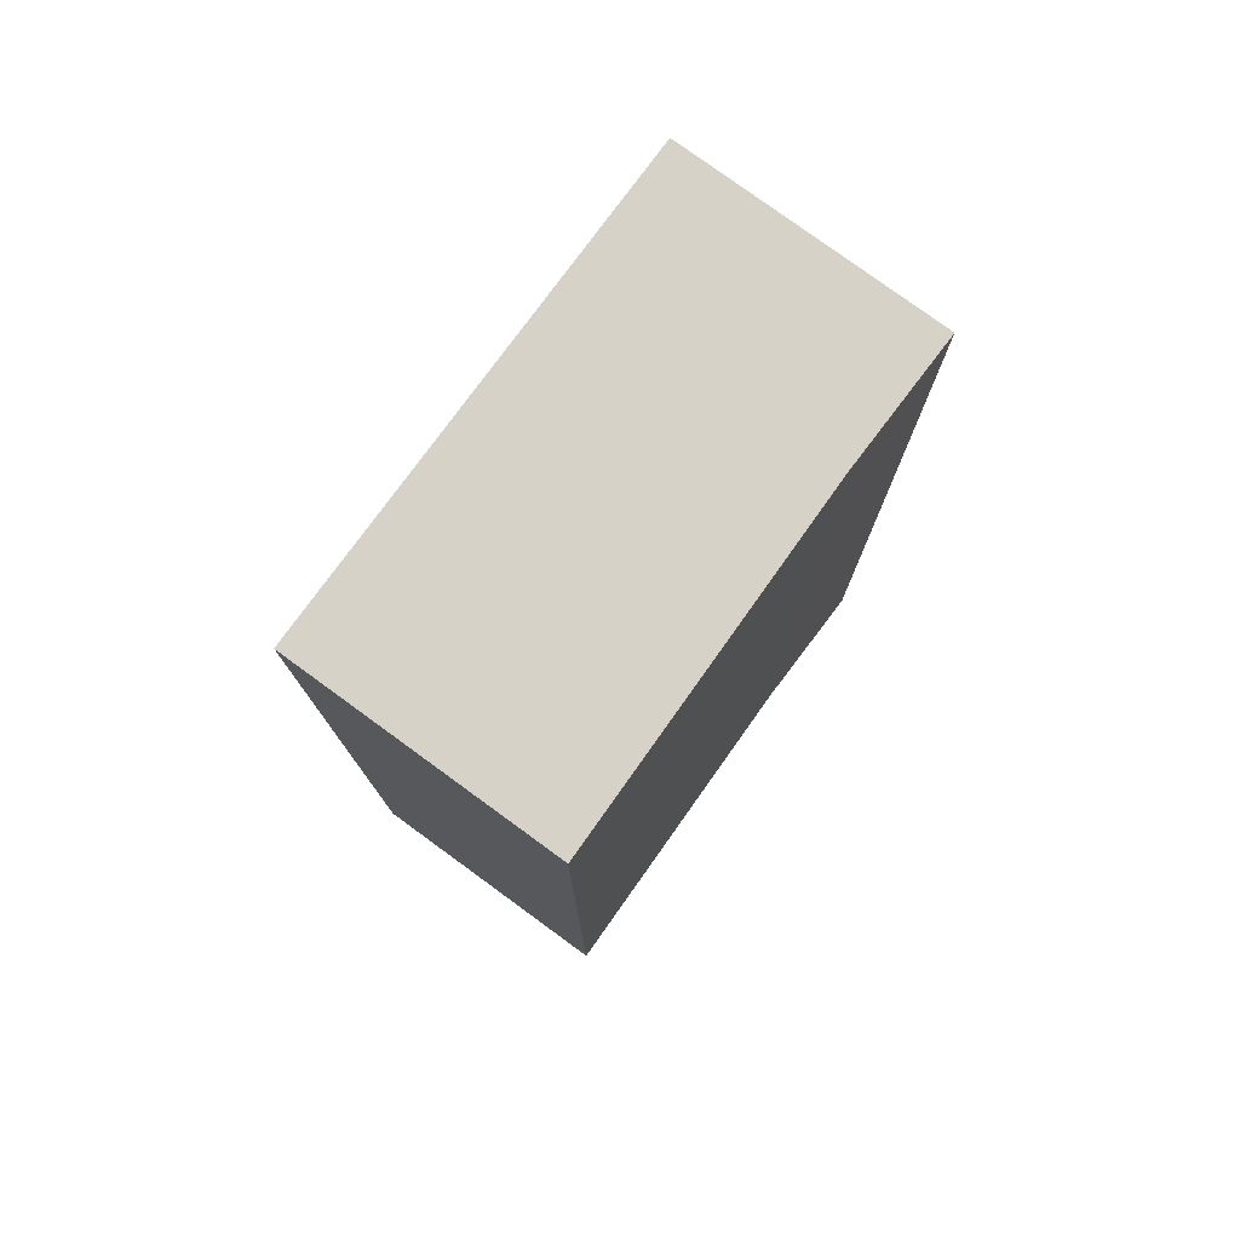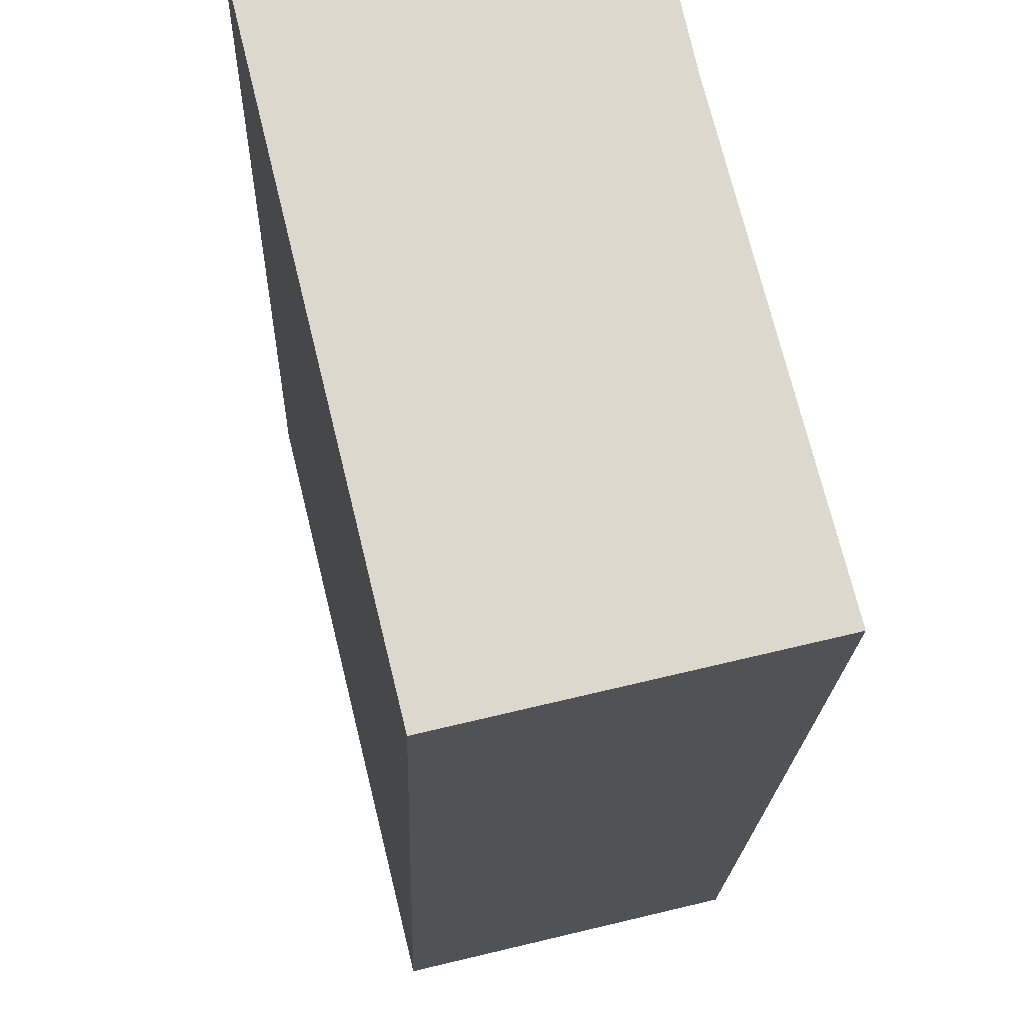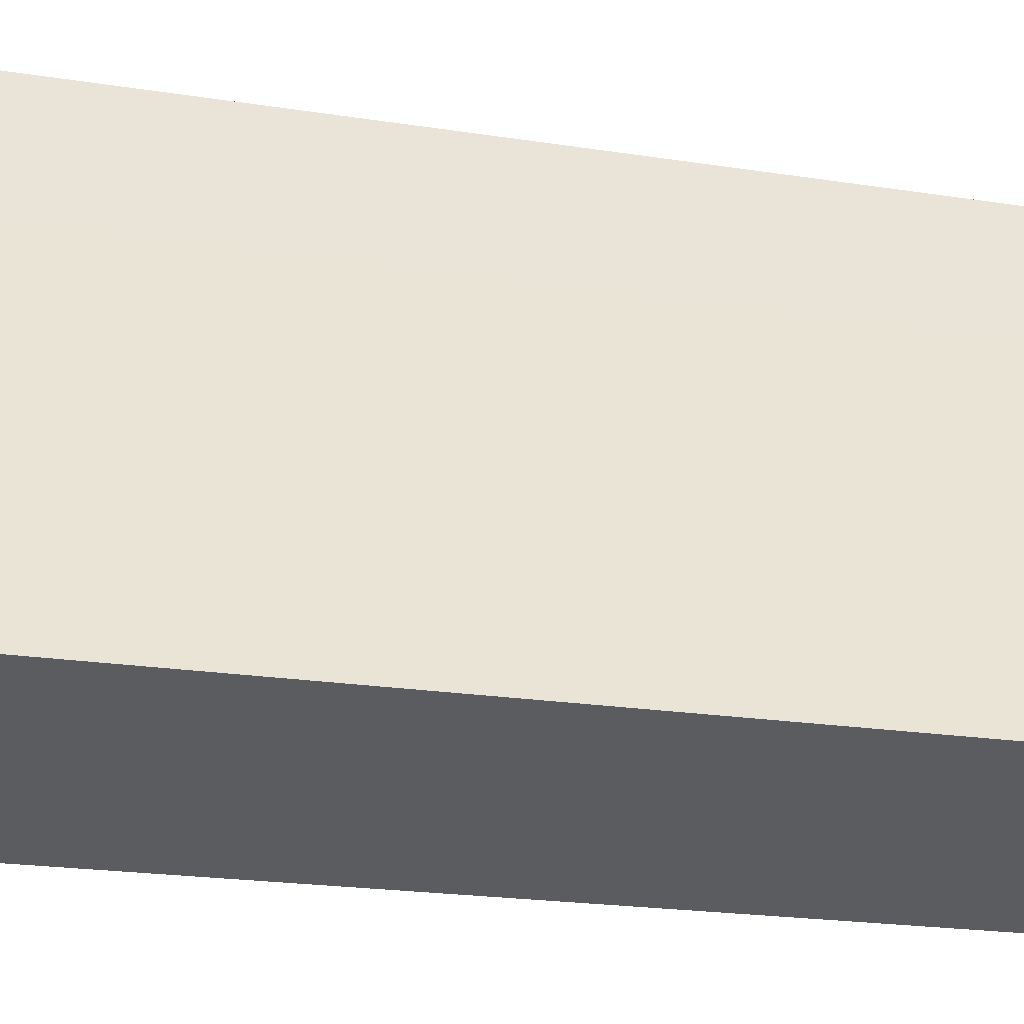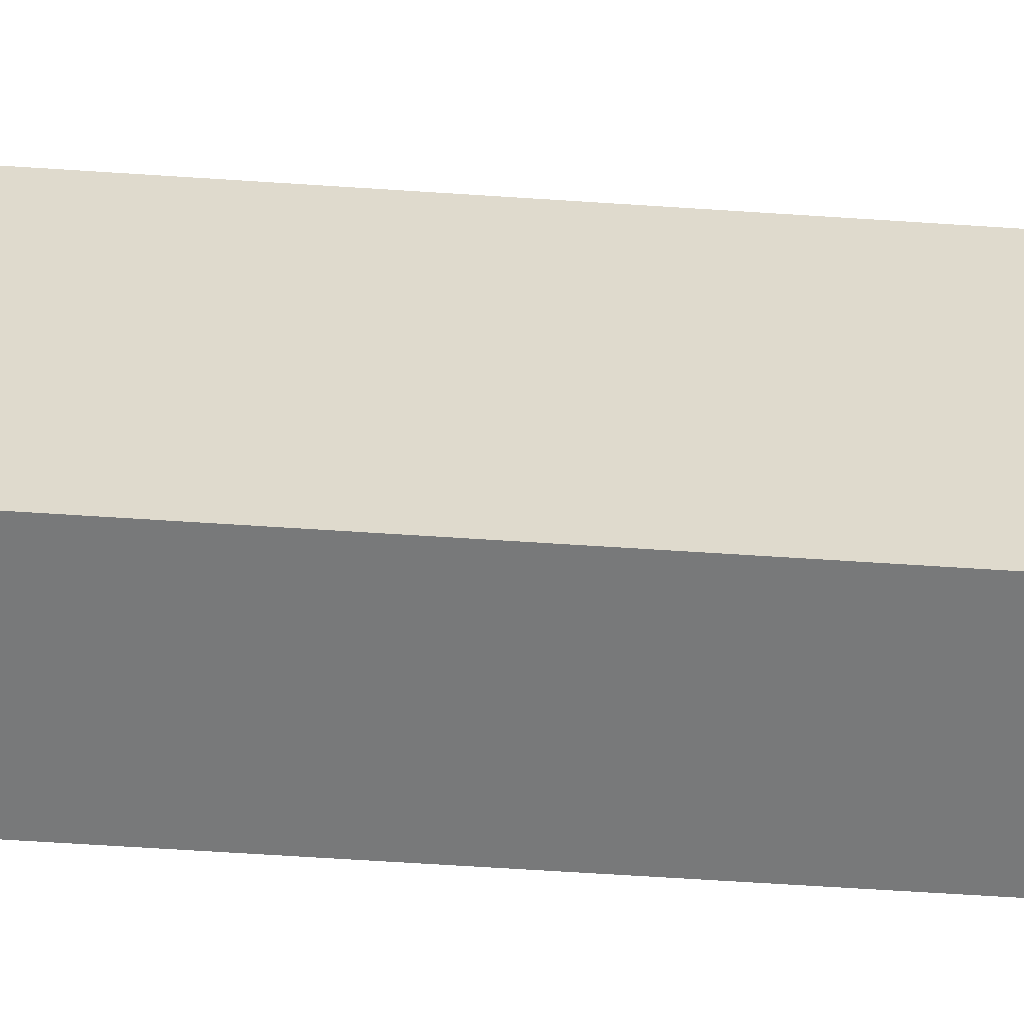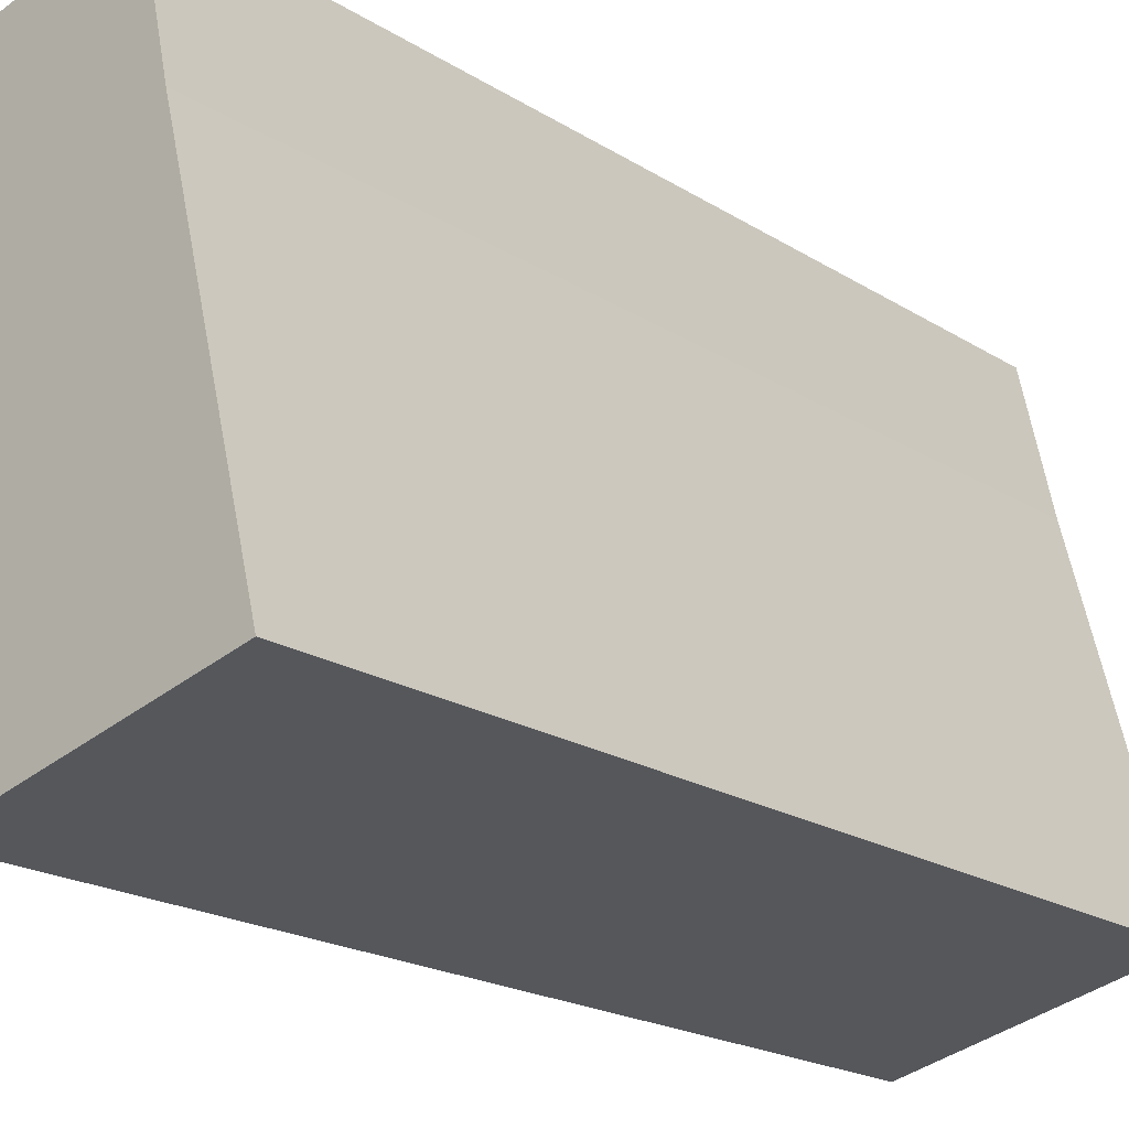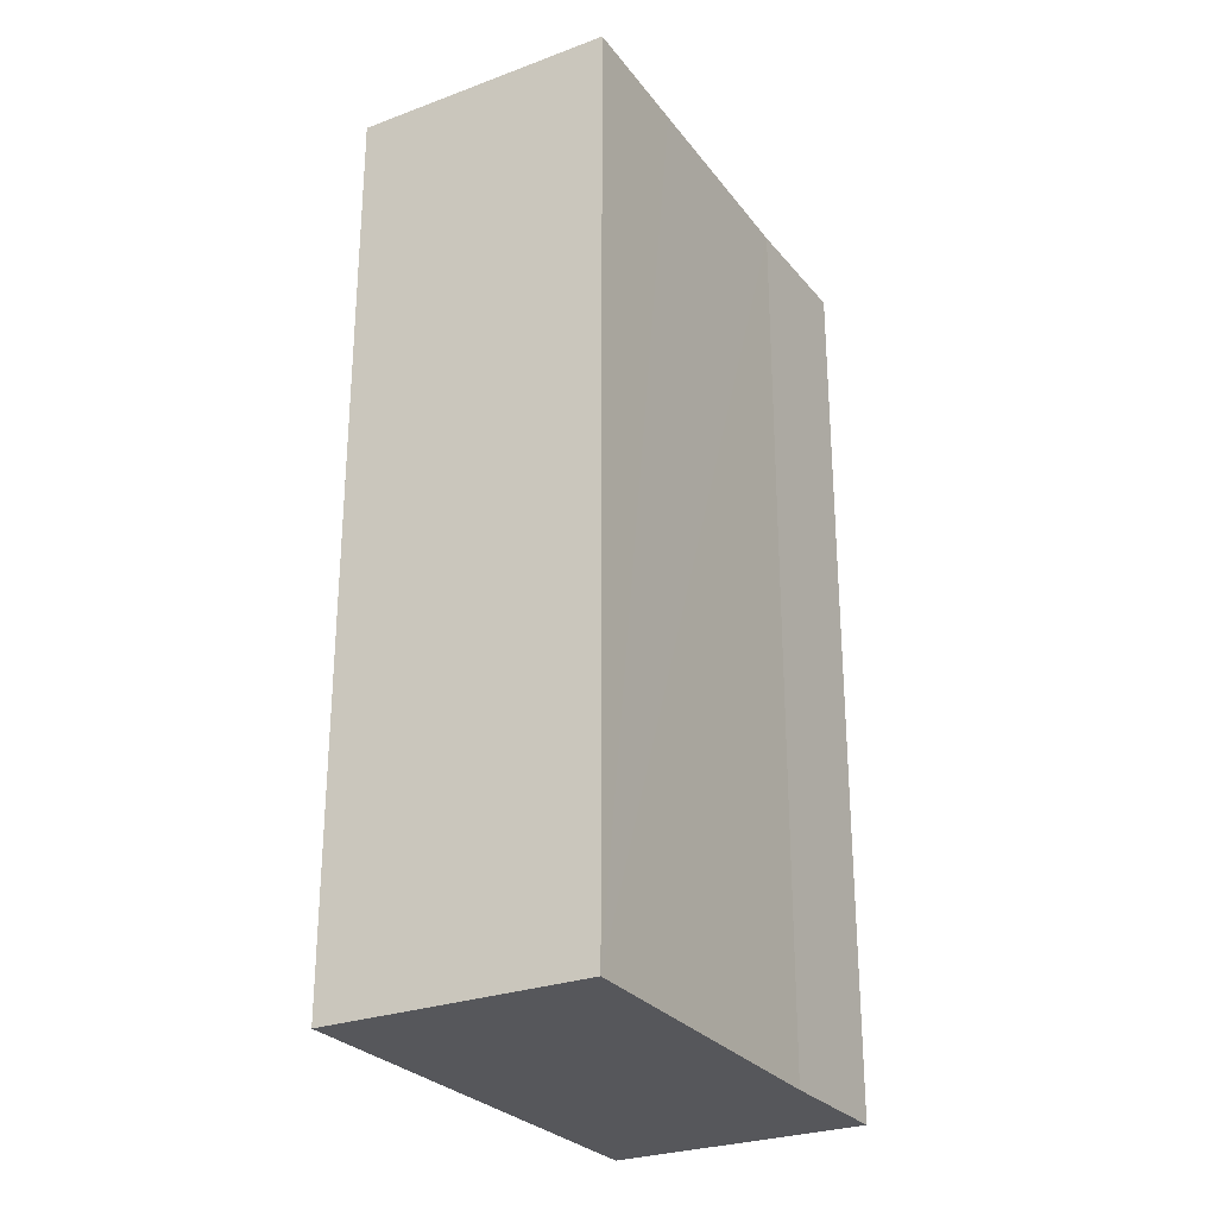
<metadata>
{"format":"obj","ext":"obj","renderer":"f3d","projection":"perspective","resolution":1024,"background":"white","views":[{"elev":77.7,"azim":-130.3,"up":"+Y"},{"elev":-17.0,"azim":178.4,"up":"+Z"},{"elev":-22.0,"azim":-105.1,"up":"+Z"},{"elev":-71.4,"azim":86.4,"up":"+Z"},{"elev":-19.9,"azim":-139.0,"up":"+Z"},{"elev":-27.4,"azim":-136.7,"up":"+Y"}]}
</metadata>
<code>
v  3.074 8.134 2.562
v  1.054 8.134 4.274
v  3.357 8.134 3.729
v  2.603 8.134 0.622
v  2.4 8.134 -0.215
v  2.316 8.134 -0.56
v  1.812 8.134 -0.438
v  0.789 8.134 3.081
v  0.295 8.134 1.15
v  0 8.134 4.981e-16
v  1.054 -2.617e-16 4.274
v  3.357 -2.283e-16 3.729
v  2.316 3.429e-17 -0.56
v  3.074 -1.569e-16 2.562
v  2.603 -3.809e-17 0.622
v  2.4 1.317e-17 -0.215
v  0 0 0
v  1.812 2.682e-17 -0.438
v  0.789 -1.887e-16 3.081
v  0.295 -7.042e-17 1.15
g defaultobject
f 1 2 3
f 2 1 4
f 2 4 5
f 2 5 6
f 2 6 7
f 2 7 8
f 8 7 9
f 9 7 10
f 11 3 2
f 3 11 12
f 12 1 3
f 1 12 4
f 4 12 5
f 5 12 6
f 6 12 13
f 13 12 14
f 13 14 15
f 13 15 16
f 13 7 6
f 7 13 10
f 10 13 17
f 17 13 18
f 19 2 8
f 2 19 11
f 17 9 10
f 9 17 8
f 8 17 19
f 19 17 20
f 16 18 13
f 18 16 15
f 18 15 17
f 17 15 14
f 17 14 20
f 20 14 19
f 19 14 12
f 19 12 11

</code>
